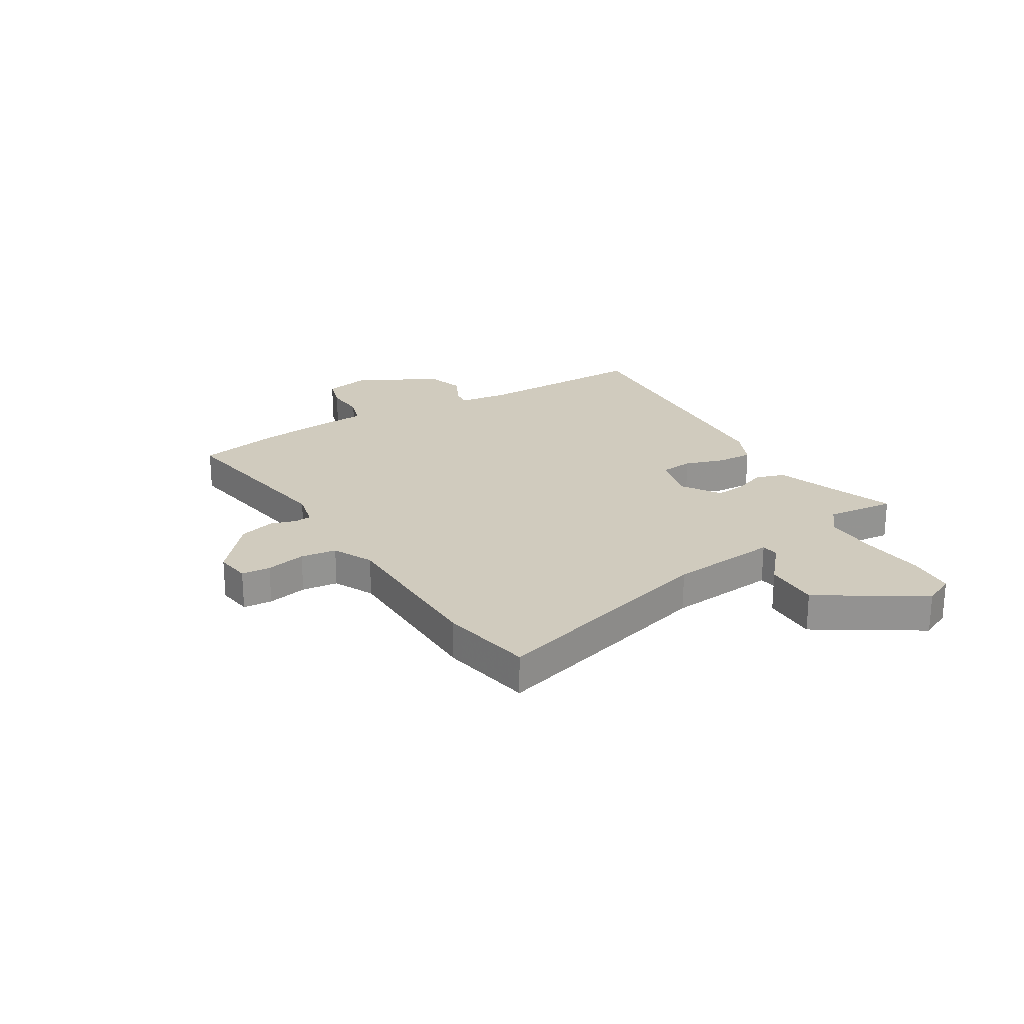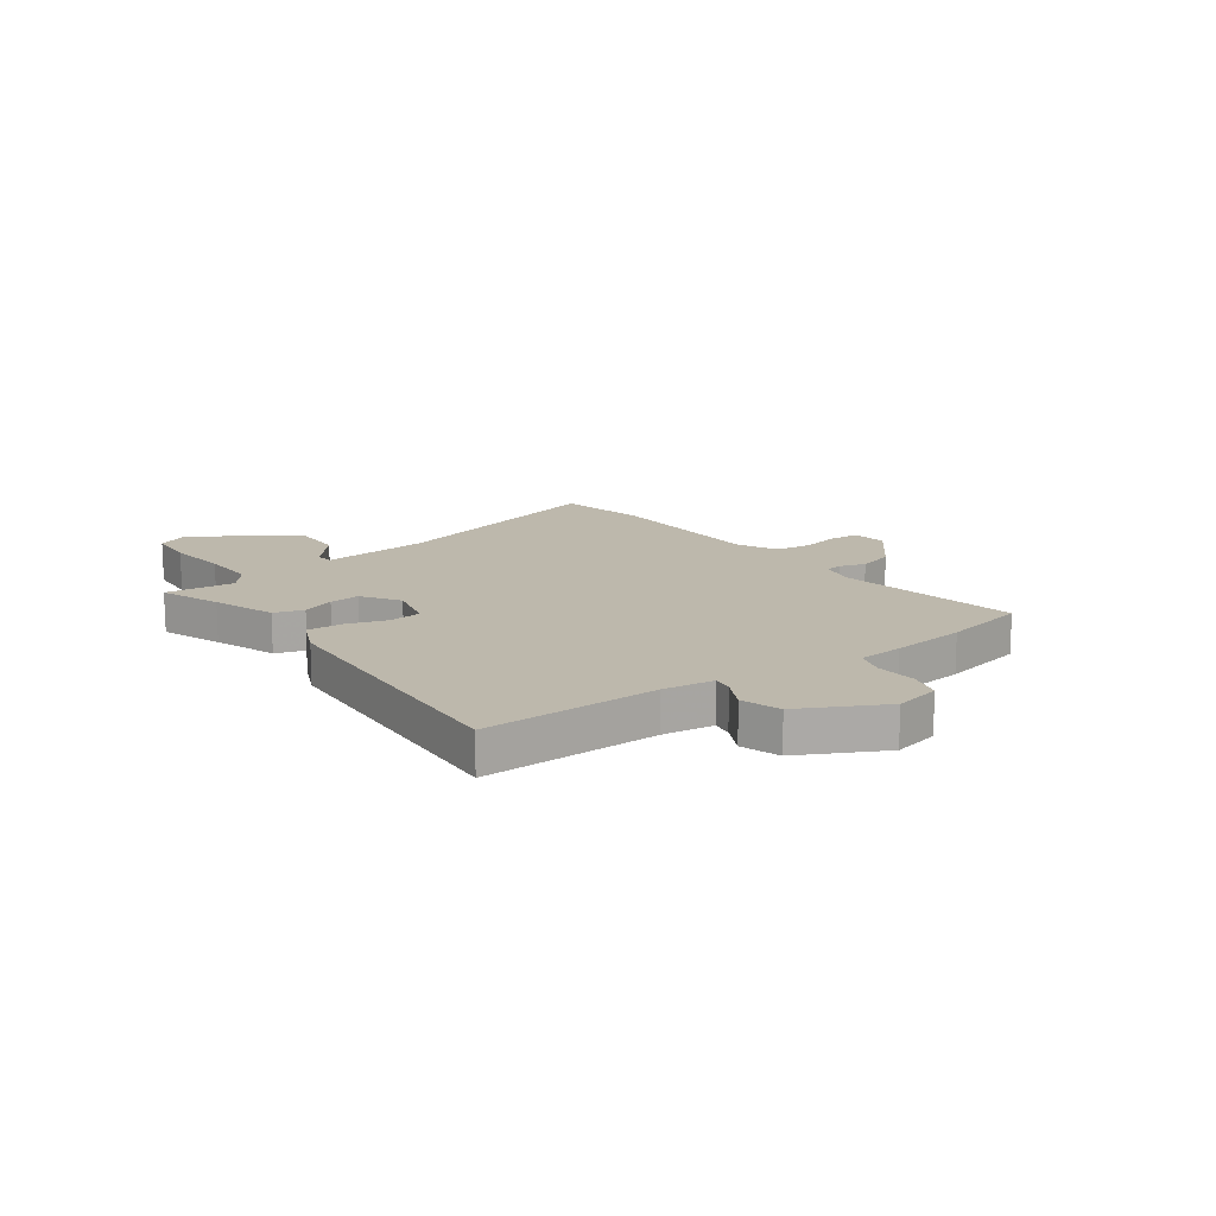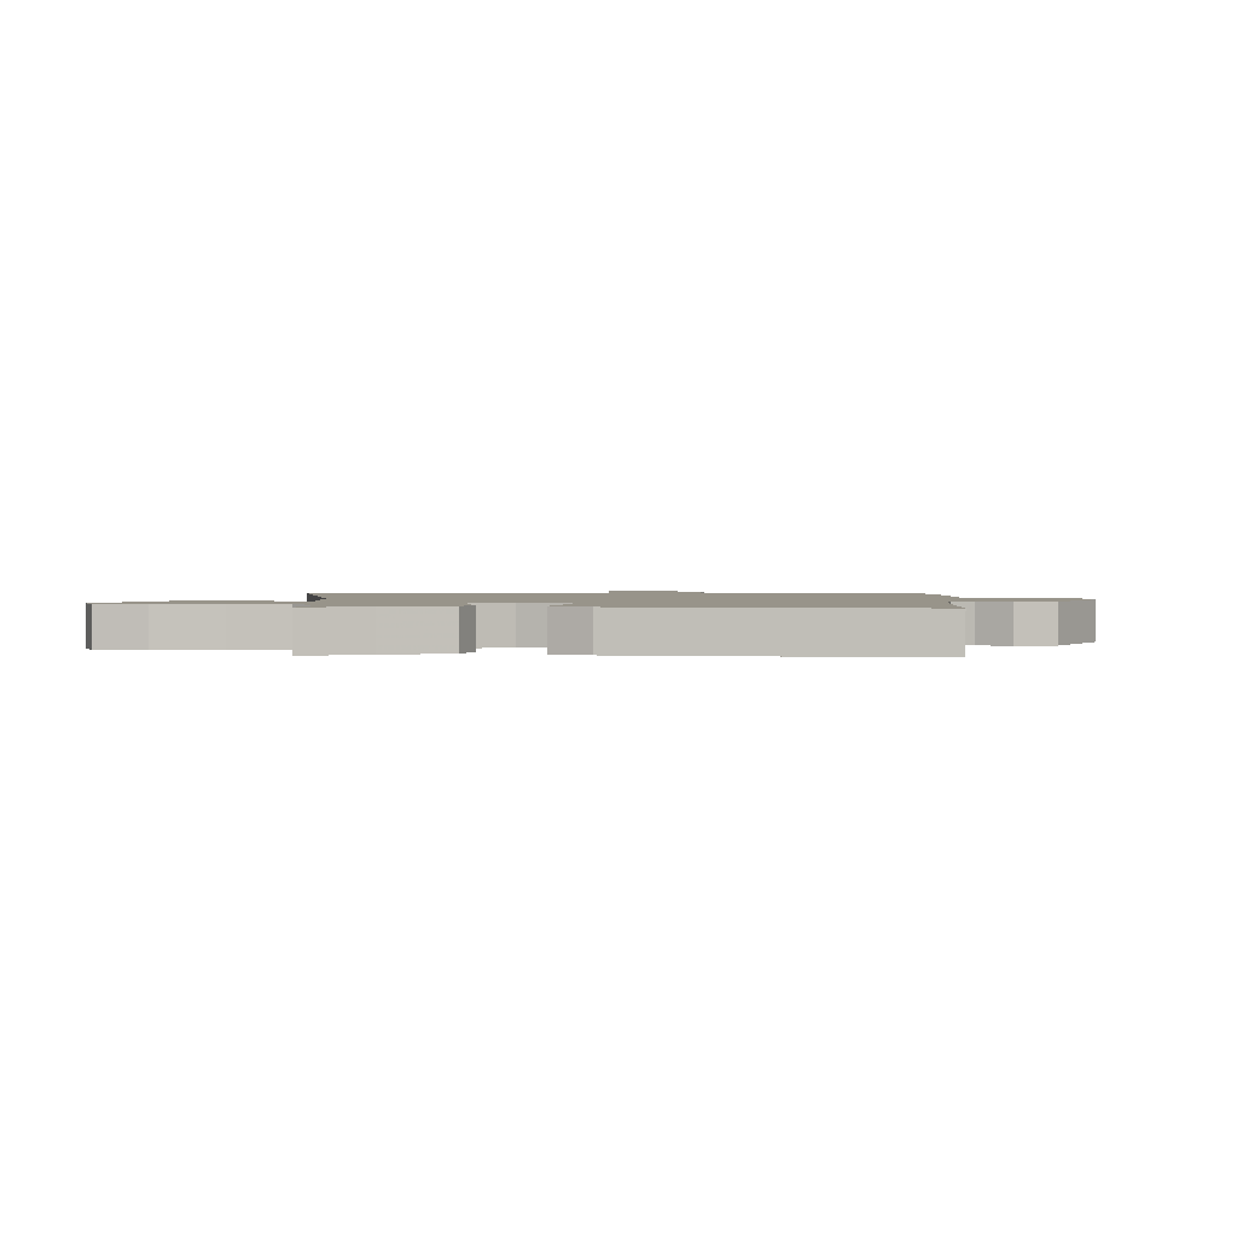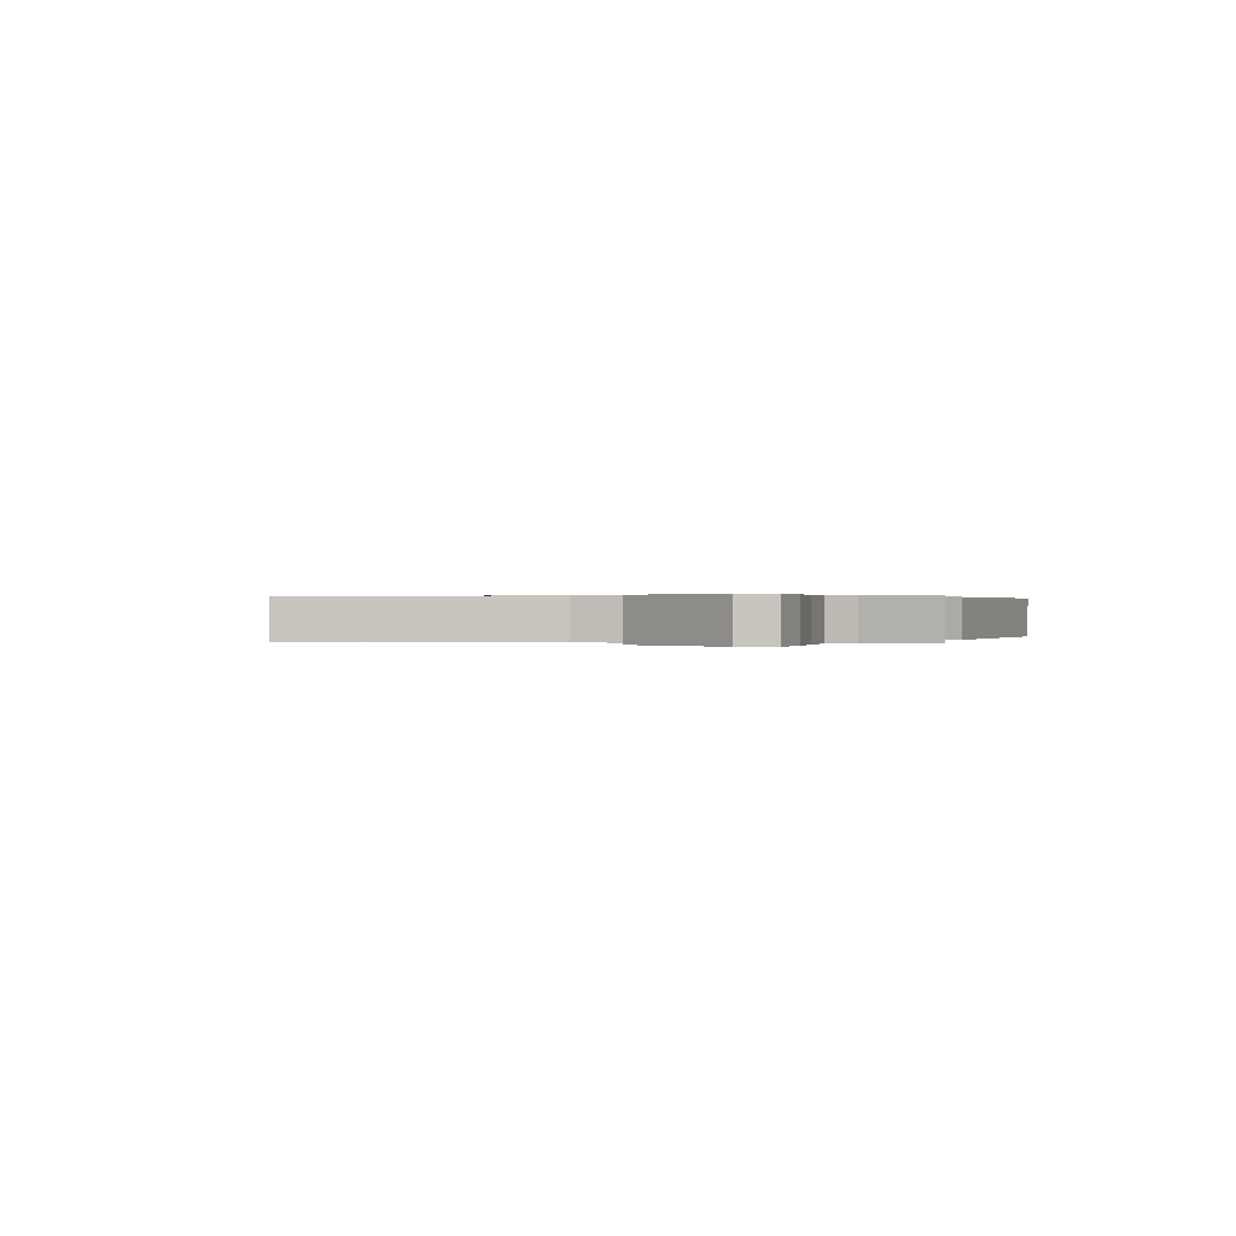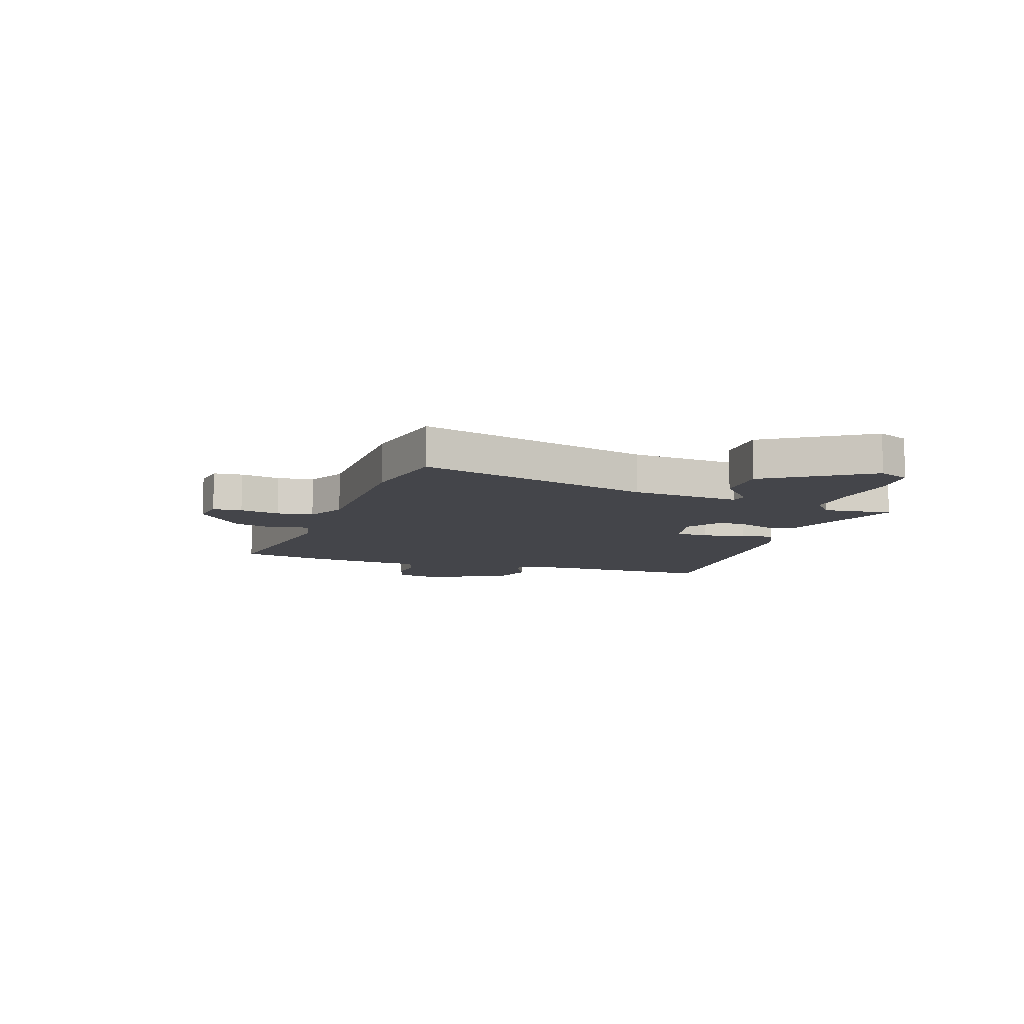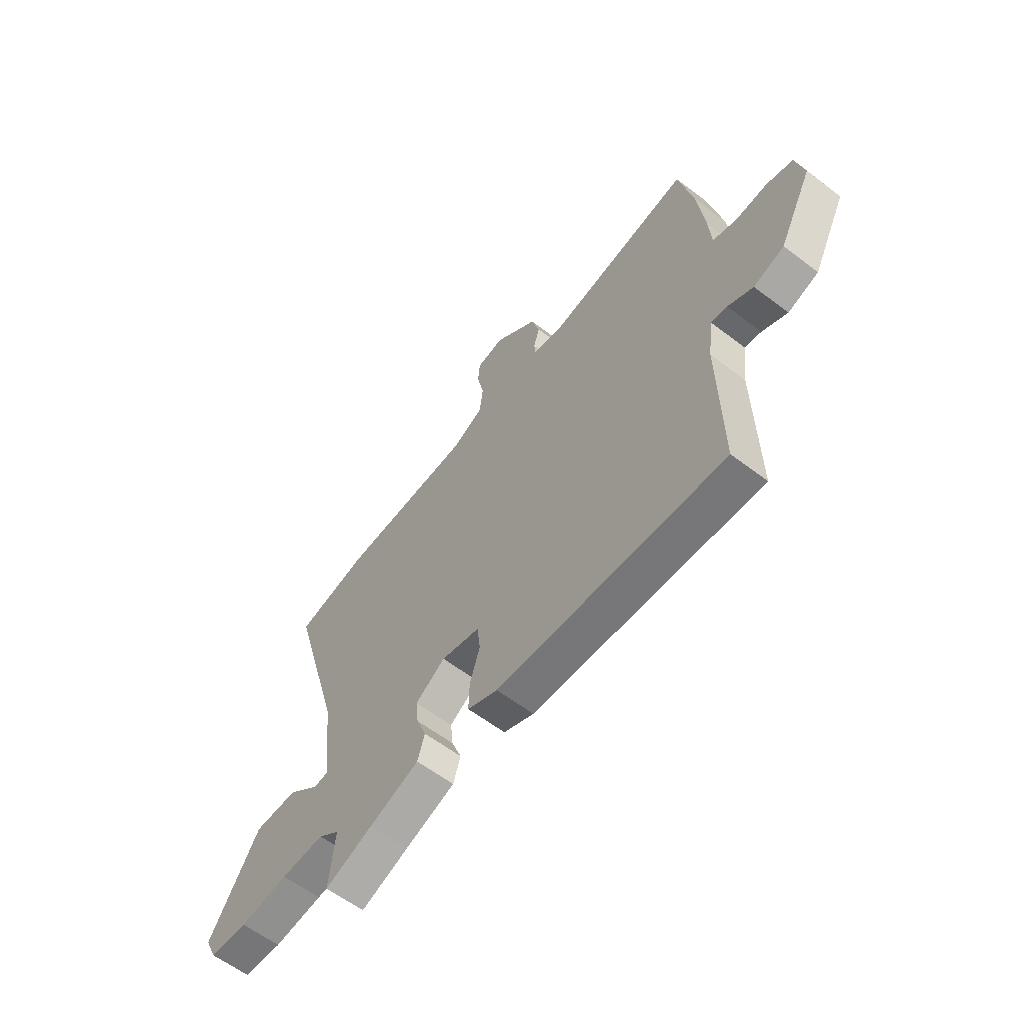
<metadata>
{"format":"obj","ext":"obj","renderer":"f3d","projection":"perspective","resolution":1024,"background":"white","views":[{"elev":23.4,"azim":59.1,"up":"+Y"},{"elev":14.7,"azim":-125.9,"up":"+Y"},{"elev":1.8,"azim":-175.7,"up":"+Y"},{"elev":0.2,"azim":108.0,"up":"+Y"},{"elev":-9.3,"azim":72.1,"up":"+Y"},{"elev":-60.2,"azim":-128.0,"up":"+Z"}]}
</metadata>
<code>
v -0.52 0.07 0.404
v -0.487 0.07 0.562
v -0.143 0.07 0.505
v -0.075 0.07 0.52
v -0.072 0.07 0.552
v -0.086 0.07 0.6
v -0.067 0.07 0.667
v 0.034 0.07 0.752
v 0.099 0.07 0.742
v 0.103 0.07 0.688
v 0.087 0.07 0.614
v 0.095 0.07 0.547
v 0.169 0.07 0.51
v 0.48 0.07 0.504
v 0.652 0.07 0.47
v 0.527 0.07 0.036
v 0.506 0.07 -0.167
v 0.538 0.07 -0.172
v 0.613 0.07 -0.109
v 0.716 0.07 -0.108
v 0.835 0.07 -0.298
v 0.808 0.07 -0.356
v 0.718 0.07 -0.362
v 0.603 0.07 -0.349
v 0.501 0.07 -0.346
v 0.451 0.07 -0.385
v 0.464 0.07 -0.514
v 0.351 0.07 -0.471
v 0.234 0.07 -0.429
v 0.217 0.07 -0.374
v 0.24 0.07 -0.314
v 0.246 0.07 -0.257
v 0.176 0.07 -0.211
v 0.085 0.07 -0.233
v 0.078 0.07 -0.294
v 0.102 0.07 -0.37
v 0.104 0.07 -0.435
v 0.033 0.07 -0.466
v -0.499 0.07 -0.499
v -0.494 0.07 -0.173
v -0.506 0.07 -0.078
v -0.544 0.07 -0.084
v -0.603 0.07 -0.114
v -0.675 0.07 -0.09
v -0.754 0.07 0.063
v -0.735 0.07 0.149
v -0.673 0.07 0.167
v -0.598 0.07 0.162
v -0.542 0.07 0.18
v -0.536 0.07 0.264
v -0.52 0 0.404
v -0.487 0 0.562
v -0.143 0 0.505
v -0.075 0 0.52
v -0.072 0 0.552
v -0.086 0 0.6
v -0.067 0 0.667
v 0.034 0 0.752
v 0.099 0 0.742
v 0.103 0 0.688
v 0.087 0 0.614
v 0.095 0 0.547
v 0.169 0 0.51
v 0.48 0 0.504
v 0.652 0 0.47
v 0.527 0 0.036
v 0.506 0 -0.167
v 0.538 0 -0.172
v 0.613 0 -0.109
v 0.716 0 -0.108
v 0.835 0 -0.298
v 0.808 0 -0.356
v 0.718 0 -0.362
v 0.603 0 -0.349
v 0.501 0 -0.346
v 0.451 0 -0.385
v 0.464 0 -0.514
v 0.351 0 -0.471
v 0.234 0 -0.429
v 0.217 0 -0.374
v 0.24 0 -0.314
v 0.246 0 -0.257
v 0.176 0 -0.211
v 0.085 0 -0.233
v 0.078 0 -0.294
v 0.102 0 -0.37
v 0.104 0 -0.435
v 0.033 0 -0.466
v -0.499 0 -0.499
v -0.494 0 -0.173
v -0.506 0 -0.078
v -0.544 0 -0.084
v -0.603 0 -0.114
v -0.675 0 -0.09
v -0.754 0 0.063
v -0.735 0 0.149
v -0.673 0 0.167
v -0.598 0 0.162
v -0.542 0 0.18
v -0.536 0 0.264
f 49 50 1 2
f 45 46 47 48
f 45 48 49
f 42 43 44 45
f 41 42 45 49
f 37 38 39 40
f 35 36 37 40
f 34 35 40 41
f 33 34 41 49
f 28 29 30 31
f 26 27 28 31
f 25 26 31 32
f 24 25 32 33
f 18 19 20 21
f 17 18 21 22
f 13 14 15 16
f 12 13 16 17
f 8 9 10 11
f 8 11 12
f 5 6 7 8
f 4 5 8 12
f 3 4 12 17
f 49 2 3 17
f 23 24 33 49
f 17 22 23 49
f 52 51 100 99
f 98 97 96 95
f 99 98 95
f 95 94 93 92
f 99 95 92 91
f 90 89 88 87
f 90 87 86 85
f 91 90 85 84
f 99 91 84 83
f 81 80 79 78
f 81 78 77 76
f 82 81 76 75
f 83 82 75 74
f 71 70 69 68
f 72 71 68 67
f 66 65 64 63
f 67 66 63 62
f 61 60 59 58
f 62 61 58
f 58 57 56 55
f 62 58 55 54
f 67 62 54 53
f 67 53 52 99
f 99 83 74 73
f 99 73 72 67
f 1 51 52 2
f 2 52 53 3
f 3 53 54 4
f 4 54 55 5
f 5 55 56 6
f 6 56 57 7
f 7 57 58 8
f 8 58 59 9
f 9 59 60 10
f 10 60 61 11
f 11 61 62 12
f 12 62 63 13
f 13 63 64 14
f 14 64 65 15
f 15 65 66 16
f 16 66 67 17
f 17 67 68 18
f 18 68 69 19
f 19 69 70 20
f 20 70 71 21
f 21 71 72 22
f 22 72 73 23
f 23 73 74 24
f 24 74 75 25
f 25 75 76 26
f 26 76 77 27
f 27 77 78 28
f 28 78 79 29
f 29 79 80 30
f 30 80 81 31
f 31 81 82 32
f 32 82 83 33
f 33 83 84 34
f 34 84 85 35
f 35 85 86 36
f 36 86 87 37
f 37 87 88 38
f 38 88 89 39
f 39 89 90 40
f 40 90 91 41
f 41 91 92 42
f 42 92 93 43
f 43 93 94 44
f 44 94 95 45
f 45 95 96 46
f 46 96 97 47
f 47 97 98 48
f 48 98 99 49
f 49 99 100 50
f 50 100 51 1

</code>
